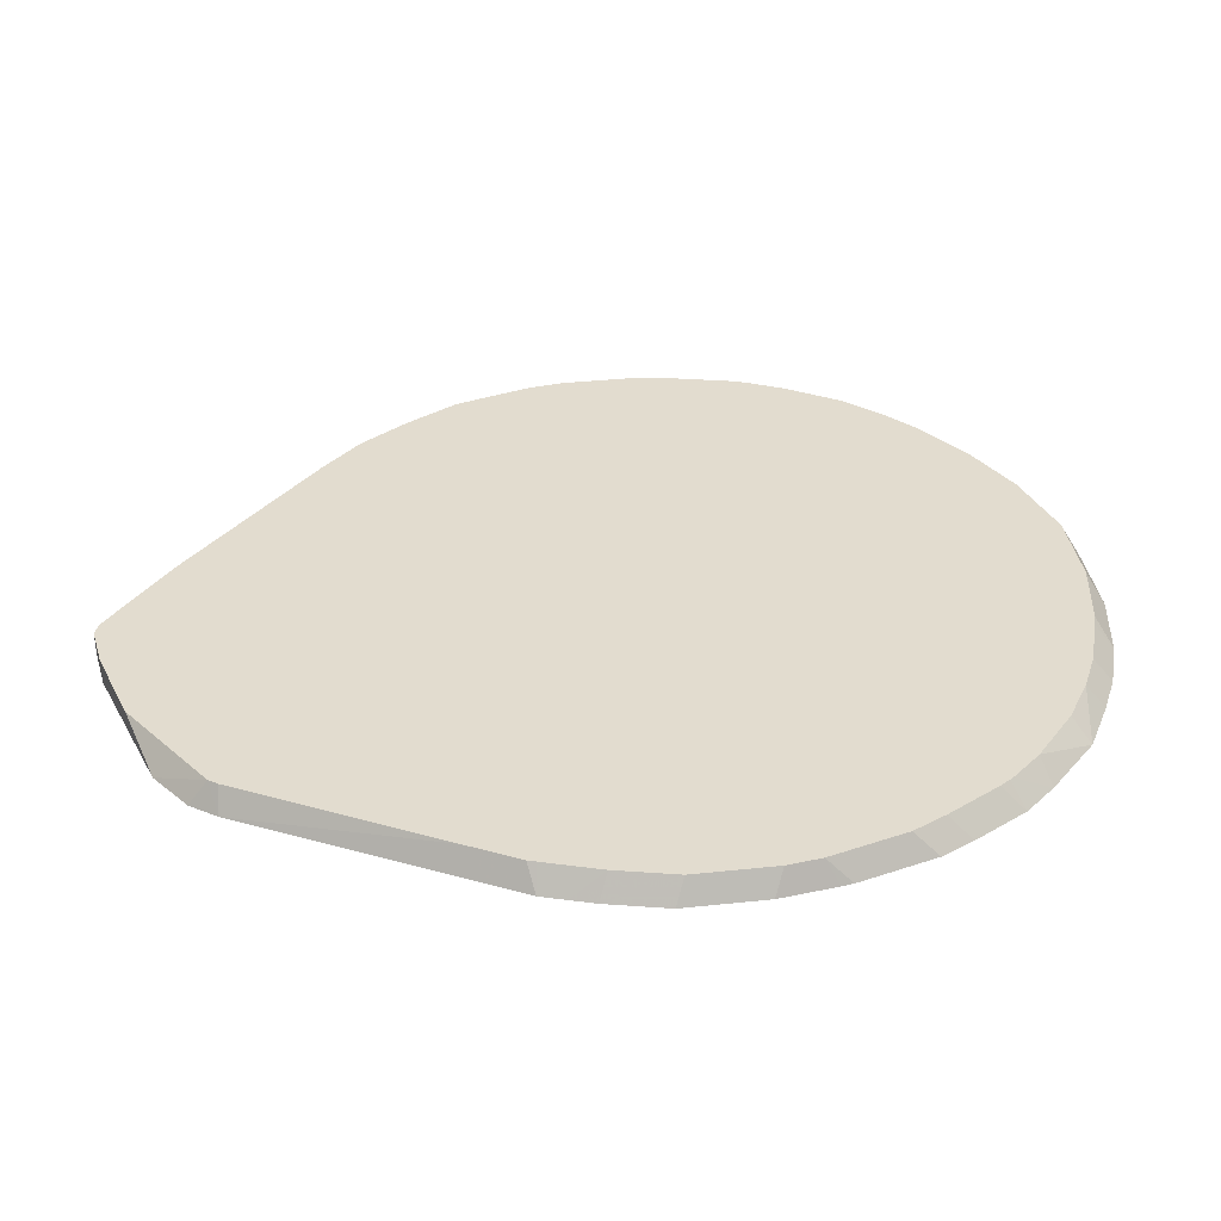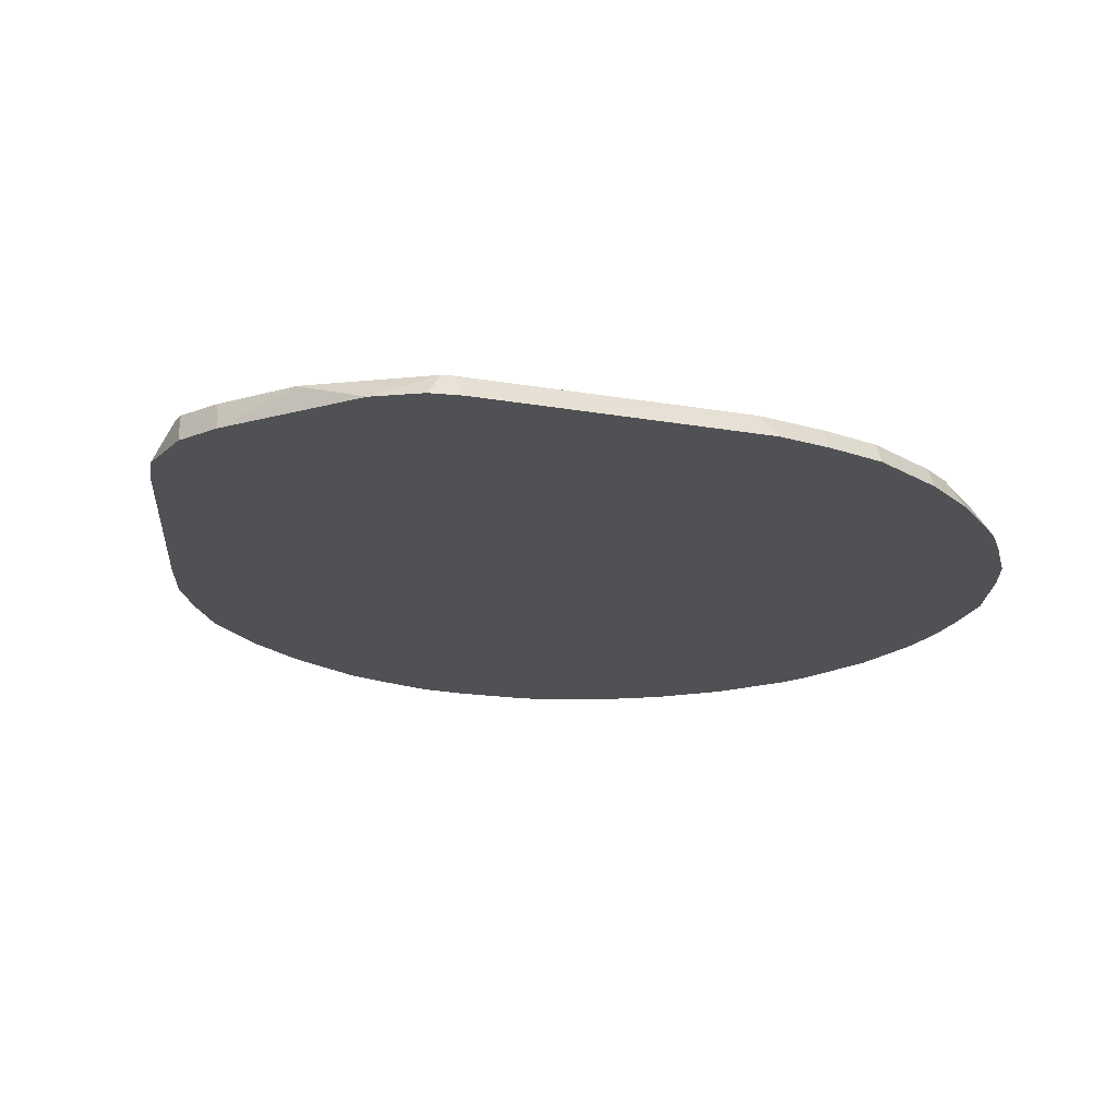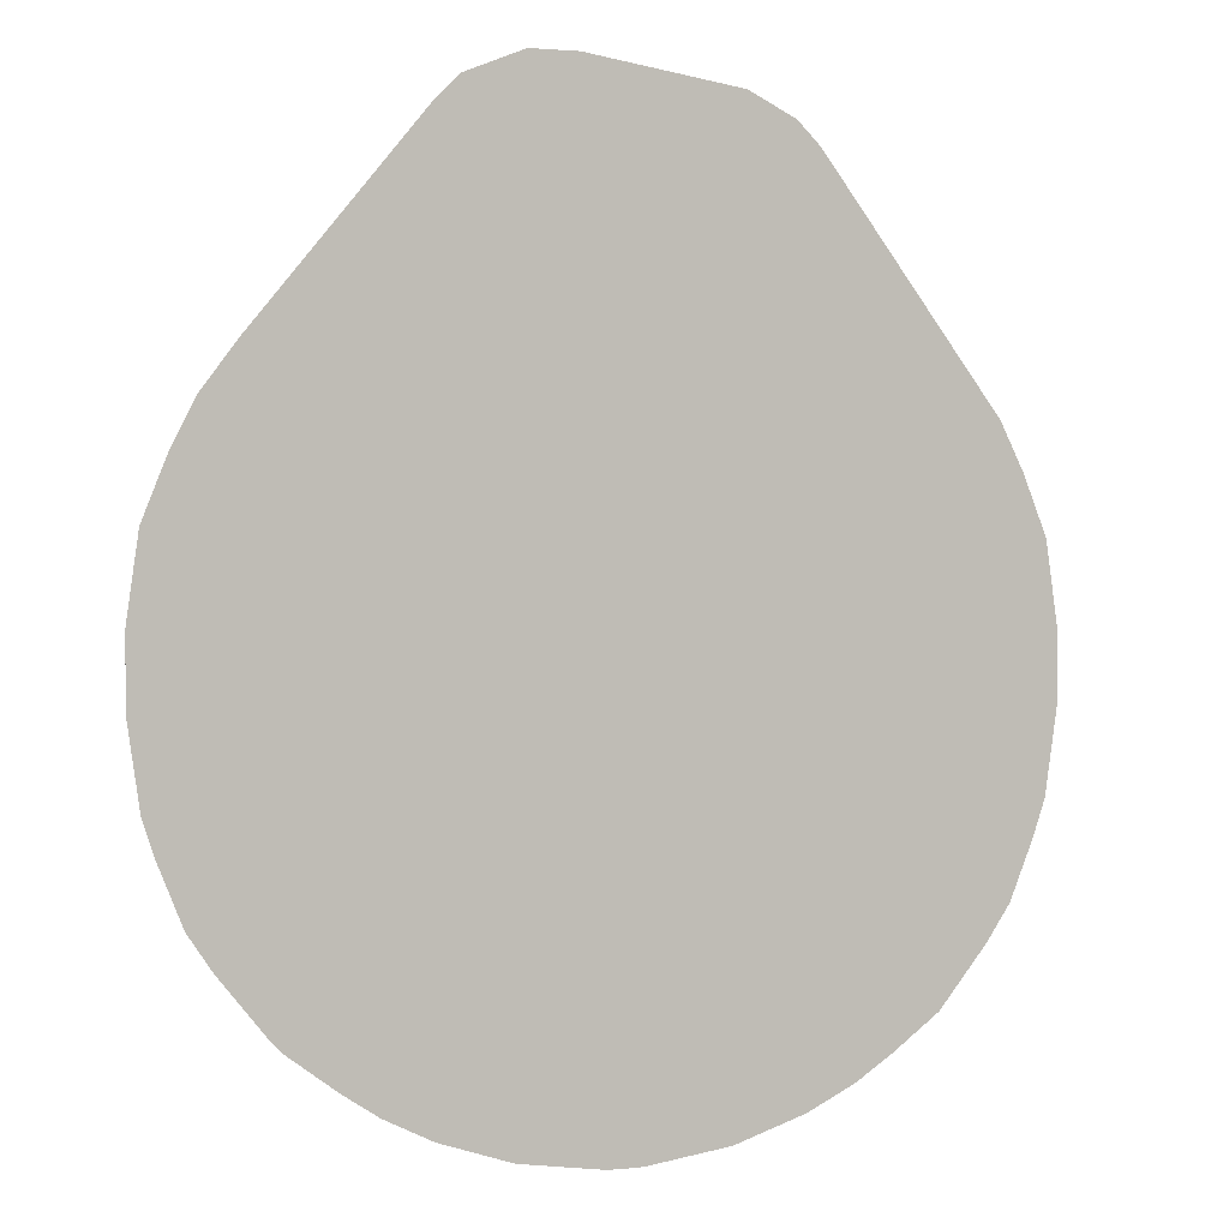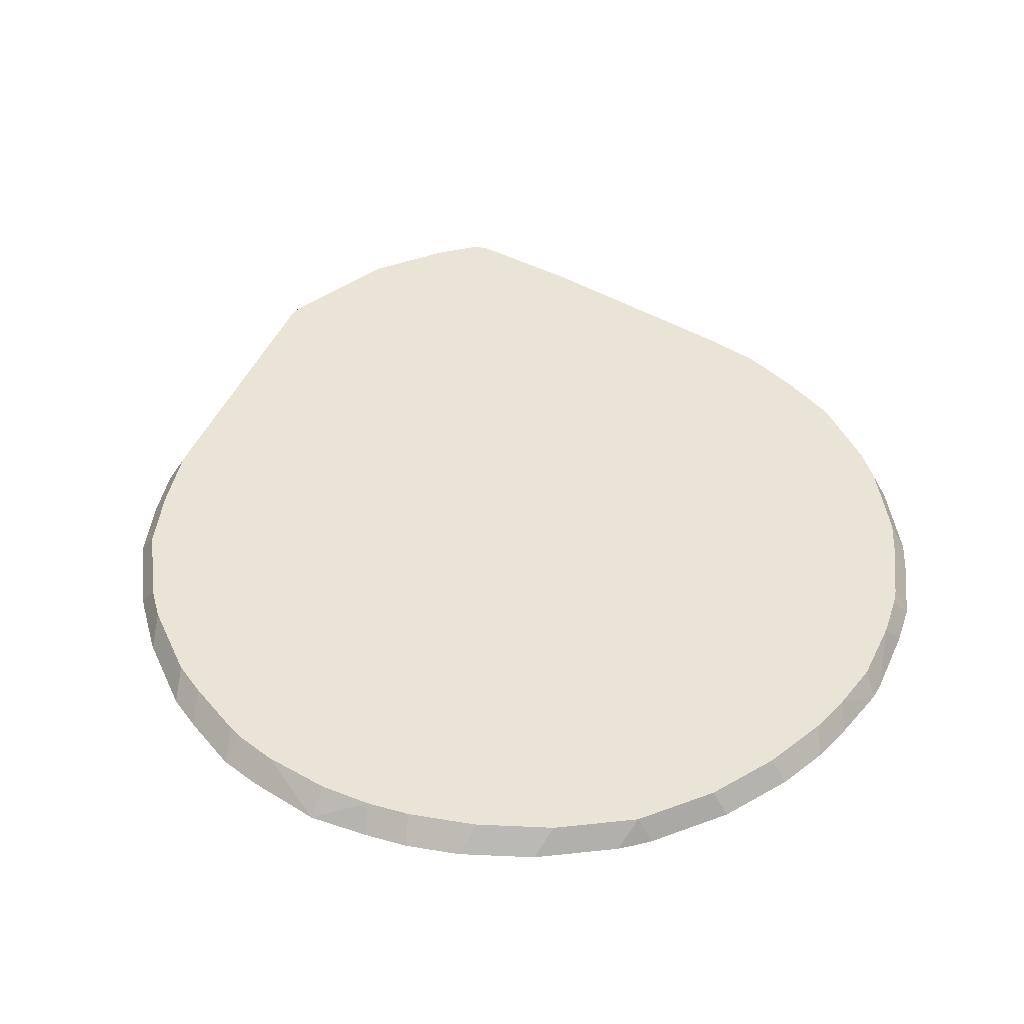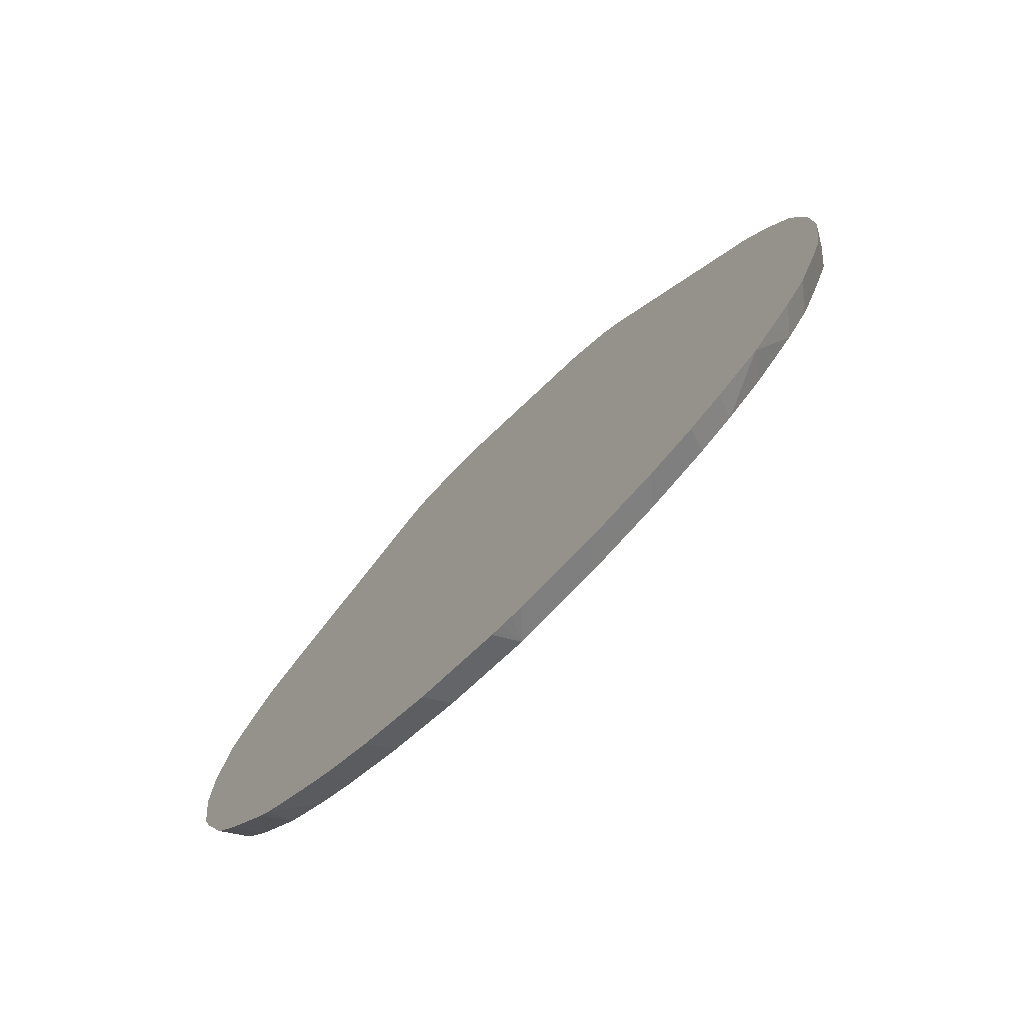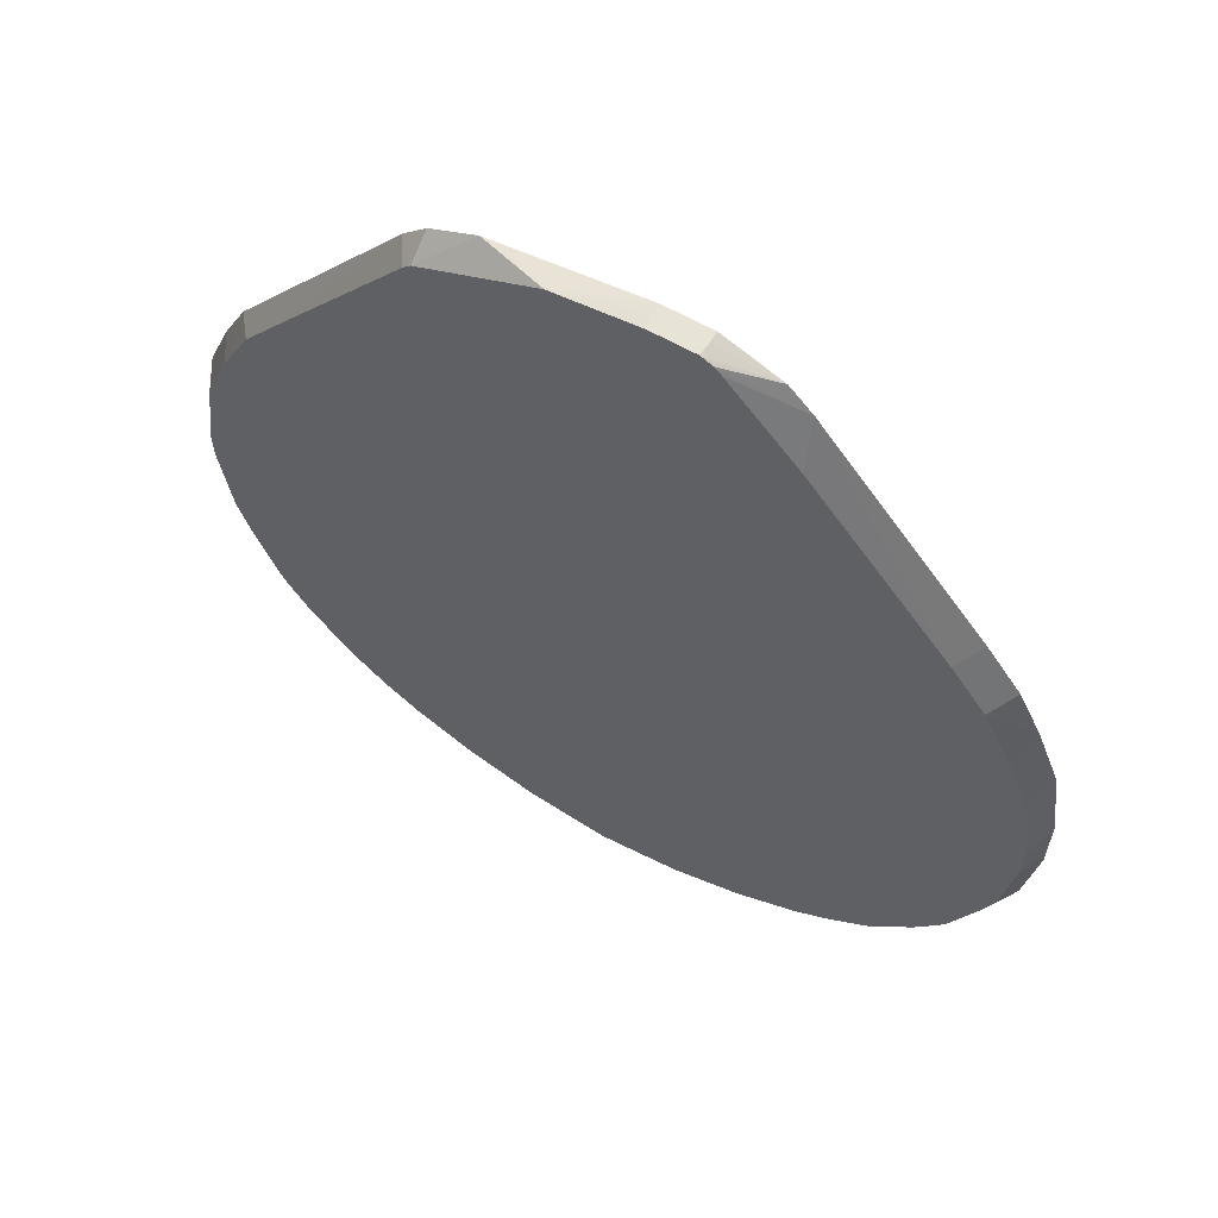
<metadata>
{"format":"obj","ext":"obj","renderer":"f3d","projection":"perspective","resolution":1024,"background":"white","views":[{"elev":34.7,"azim":73.7,"up":"+Y"},{"elev":-20.2,"azim":35.3,"up":"+Y"},{"elev":1.9,"azim":-20.4,"up":"+Z"},{"elev":43.8,"azim":164.6,"up":"+Y"},{"elev":-77.5,"azim":44.3,"up":"+Z"},{"elev":61.8,"azim":-149.8,"up":"+Z"}]}
</metadata>
<code>
v -0.5776 -0.5939 0.04792
v -0.5615 -0.561 0.0161
v -0.5776 -0.5939 -0.03201
v -0.5616 -0.5939 0.1602
v -0.5454 -0.561 0.1284
v -0.5615 -0.561 -0.03303
v -0.5774 -0.5939 -0.04805
v -0.5295 -0.5939 0.2405
v -0.545 -0.561 0.1303
v -0.5454 -0.561 -0.1454
v -0.5614 -0.5939 -0.1604
v -0.4973 -0.5939 0.3046
v -0.4763 -0.561 0.2836
v -0.5128 -0.561 0.2106
v -0.5293 -0.561 -0.1935
v -0.5453 -0.5939 -0.2087
v -0.474 -0.561 0.288
v -0.4492 -0.5939 0.3689
v -0.4972 -0.561 -0.2738
v -0.5132 -0.5939 -0.289
v -0.4259 -0.561 0.3522
v -0.2244 -0.5939 0.6418
v -0.4925 -0.561 -0.2833
v -0.4867 -0.561 -0.2938
v -0.4546 -0.561 -0.3421
v -0.4811 -0.5939 -0.3371
v -0.2328 -0.561 0.5859
v -0.1923 -0.5939 0.674
v -0.1322 -0.561 0.6941
v -0.1369 -0.561 0.6894
v -0.3961 -0.561 -0.4117
v -0.4168 -0.5939 -0.4174
v -0.1123 -0.5939 0.7065
v -0.1123 -0.578 0.7065
v -0.1112 -0.561 0.7065
v -0.1231 -0.561 0.701
v -0.1275 -0.561 0.6988
v -0.3414 -0.561 -0.4552
v -0.4013 -0.5939 -0.4329
v -0.04807 -0.5939 0.7065
v -0.05079 -0.561 0.7065
v -0.2932 -0.561 -0.4873
v -0.3371 -0.5939 -0.4812
v 0.06413 -0.562 0.6903
v -0.04807 -0.578 0.7065
v 0.1605 -0.5939 0.6737
v 0.06413 -0.561 0.6903
v -0.2831 -0.561 -0.4924
v -0.2889 -0.5939 -0.5132
v 0.06481 -0.561 0.69
v 0.2247 -0.5939 0.6417
v 0.2257 -0.561 0.6152
v -0.2189 -0.561 -0.5244
v -0.2246 -0.5939 -0.5453
v 0.2563 -0.5939 0.61
v 0.2362 -0.561 0.6045
v -0.2091 -0.561 -0.5293
v -0.1284 -0.5939 -0.5774
v 0.449 -0.5939 0.3531
v 0.423 -0.561 0.3575
v -0.1128 -0.561 -0.5614
v -0.0004524 -0.561 -0.5775
v -0.01595 -0.5939 -0.5936
v 0.4972 -0.5939 0.2889
v 0.4712 -0.561 0.2932
v 0.1439 -0.5939 -0.5773
v 0.03144 -0.5939 -0.5934
v 0.01572 -0.5939 -0.5938
v 0.0001131 -0.5939 -0.5938
v 0.1119 -0.561 -0.5614
v 0.5133 -0.5939 0.2568
v 0.4763 -0.561 0.2831
v 0.2401 -0.5939 -0.5452
v 0.1132 -0.561 -0.561
v 0.2096 -0.561 -0.5289
v 0.4924 -0.561 0.2511
v 0.5292 -0.5939 0.2247
v 0.5133 -0.561 0.2092
v 0.2257 -0.561 -0.5213
v 0.2301 -0.561 -0.5191
v 0.3044 -0.5939 -0.5131
v 0.5614 -0.5939 0.1444
v 0.5454 -0.561 0.1289
v 0.2622 -0.561 -0.5031
v 0.2899 -0.561 -0.4892
v 0.2943 -0.561 -0.4869
v 0.3526 -0.5939 -0.481
v 0.5774 -0.5939 0.03214
v 0.5615 -0.561 0.01661
v 0.3425 -0.561 -0.4548
v 0.4168 -0.5939 -0.4328
v 0.5776 -0.5939 0.01597
v 0.5615 -0.561 -0.03163
v 0.3947 -0.561 -0.4108
v 0.4548 -0.561 -0.3424
v 0.4811 -0.5939 -0.3525
v 0.5776 -0.5939 -0.04779
v 0.5773 -0.5939 -0.06358
v 0.5454 -0.561 -0.144
v 0.4869 -0.561 -0.2943
v 0.5131 -0.5939 -0.3044
v 0.5612 -0.5939 -0.176
v 0.545 -0.561 -0.1454
v 0.4892 -0.561 -0.2899
v 0.5452 -0.5939 -0.2241
v 0.4968 -0.561 -0.2738
v 0.5289 -0.561 -0.1935
f 38 42 49
f 33 35 34
f 33 41 35
f 31 38 39
f 33 40 45
f 31 39 32
f 38 49 43
f 28 37 29
f 33 45 41
f 38 43 39
f 42 48 49
f 40 47 45
f 40 46 44
f 41 45 47
f 44 46 47
f 46 50 47
f 46 51 52
f 46 52 50
f 48 53 54
f 4 9 5
f 48 54 49
f 40 44 47
f 28 36 37
f 20 23 24
f 28 34 35
f 6 10 11
f 52 55 56
f 6 11 7
f 8 12 13
f 8 13 14
f 10 15 16
f 10 16 11
f 12 17 13
f 12 18 21
f 12 21 17
f 15 19 20
f 15 20 16
f 18 22 21
f 19 23 20
f 20 24 25
f 20 25 26
f 21 22 27
f 22 28 29
f 22 29 30
f 22 30 27
f 25 31 32
f 25 32 26
f 28 33 34
f 28 35 36
f 53 57 54
f 77 82 83
f 55 59 60
f 81 90 87
f 82 88 89
f 82 89 83
f 87 90 91
f 88 92 89
f 89 92 97
f 89 97 93
f 90 94 91
f 91 94 95
f 91 95 96
f 93 97 98
f 93 98 102
f 93 102 99
f 95 100 96
f 96 100 101
f 99 102 103
f 100 104 101
f 101 104 106
f 101 106 107
f 101 107 105
f 102 105 107
f 102 107 103
f 4 14 9
f 81 86 90
f 54 57 58
f 81 85 86
f 77 83 78
f 55 60 56
f 57 61 58
f 58 61 62
f 58 62 63
f 59 64 65
f 59 65 60
f 62 66 67
f 62 67 68
f 62 68 69
f 62 69 63
f 62 70 66
f 64 71 76
f 64 76 72
f 64 72 65
f 66 70 74
f 66 74 75
f 66 75 73
f 71 77 78
f 71 78 76
f 73 75 79
f 73 79 80
f 73 80 84
f 73 84 81
f 81 84 85
f 4 8 14
f 51 55 52
f 2 10 6
f 1 98 97
f 1 97 92
f 1 92 88
f 1 88 82
f 1 82 77
f 1 77 71
f 1 71 64
f 1 64 59
f 1 59 55
f 1 55 51
f 1 102 98
f 1 51 46
f 1 40 33
f 1 33 28
f 1 28 22
f 1 22 18
f 1 18 12
f 1 12 8
f 1 8 4
f 1 4 5
f 1 5 2
f 2 5 9
f 1 46 40
f 1 105 102
f 1 101 105
f 1 96 101
f 3 6 7
f 1 2 6
f 1 6 3
f 1 3 7
f 1 7 11
f 1 11 16
f 1 16 20
f 1 20 26
f 1 26 32
f 1 39 43
f 1 43 49
f 1 49 54
f 1 54 58
f 1 58 63
f 1 63 69
f 1 69 68
f 1 68 67
f 1 67 66
f 1 66 73
f 1 73 81
f 1 81 87
f 1 87 91
f 1 91 96
f 2 9 14
f 2 14 13
f 1 32 39
f 2 17 21
f 2 94 90
f 2 90 86
f 2 86 85
f 2 85 84
f 2 84 80
f 2 80 79
f 2 79 75
f 2 75 74
f 2 74 70
f 2 70 62
f 2 62 61
f 2 61 57
f 2 57 53
f 2 53 48
f 2 48 42
f 2 42 38
f 2 38 31
f 2 25 24
f 2 24 23
f 2 23 19
f 2 19 15
f 2 15 10
f 2 13 17
f 2 95 94
f 2 100 95
f 2 31 25
f 2 106 104
f 2 21 27
f 2 104 100
f 2 27 30
f 2 30 29
f 2 37 36
f 2 36 35
f 2 35 41
f 2 41 47
f 2 47 50
f 2 50 52
f 2 52 56
f 2 29 37
f 2 60 65
f 2 56 60
f 2 99 103
f 2 93 99
f 2 89 93
f 2 83 89
f 2 103 107
f 2 78 83
f 2 76 78
f 2 72 76
f 2 65 72
f 2 107 106

</code>
